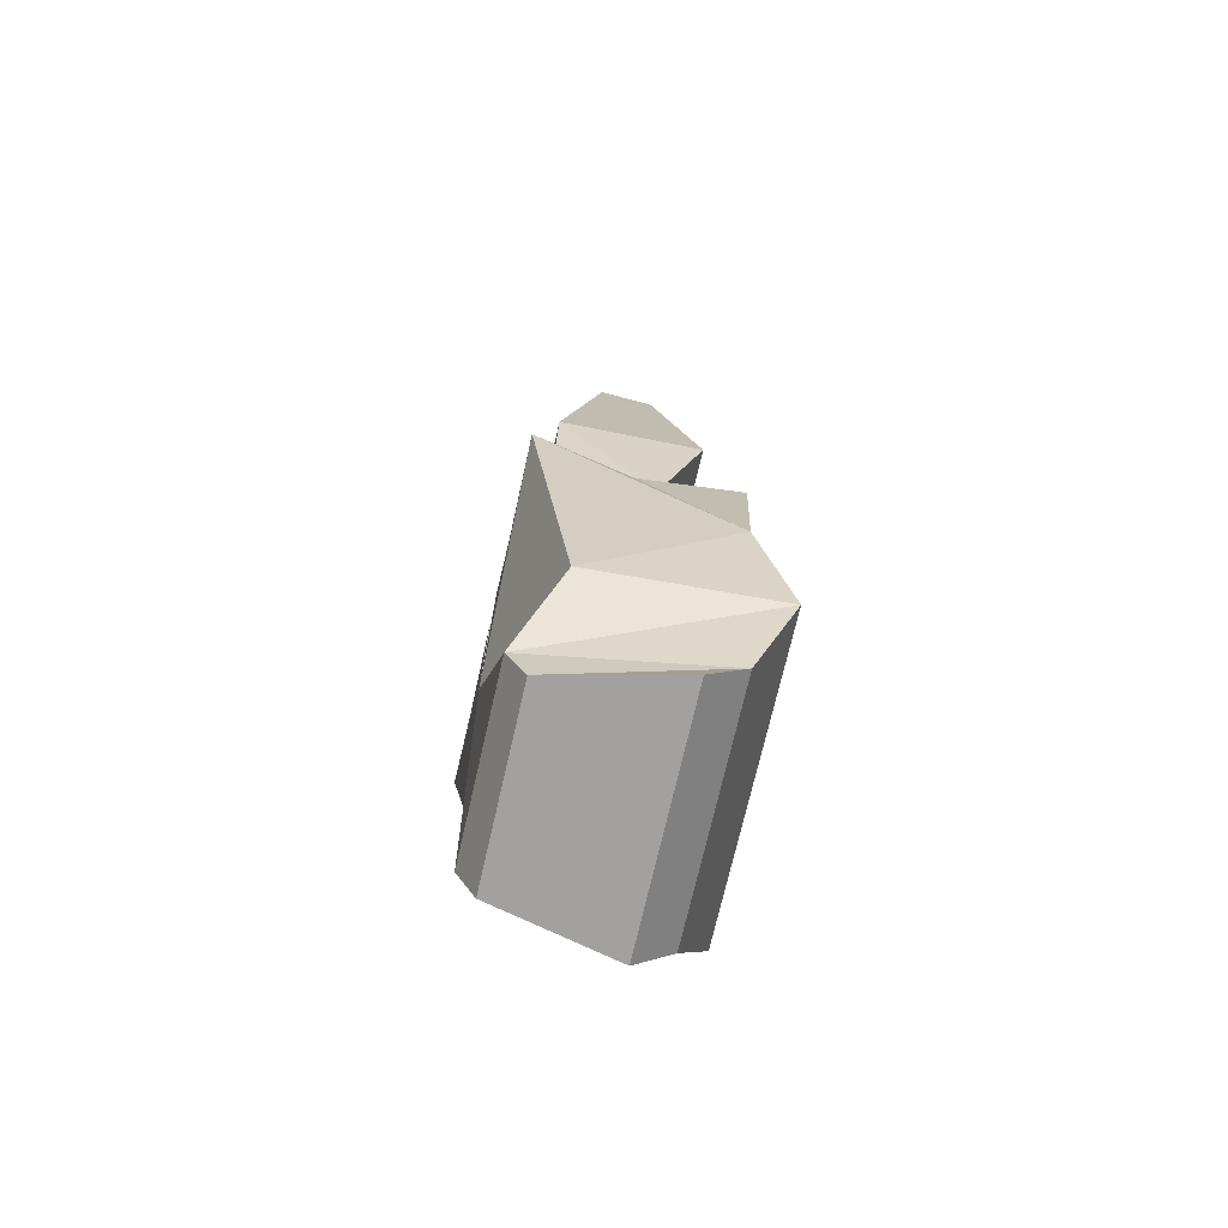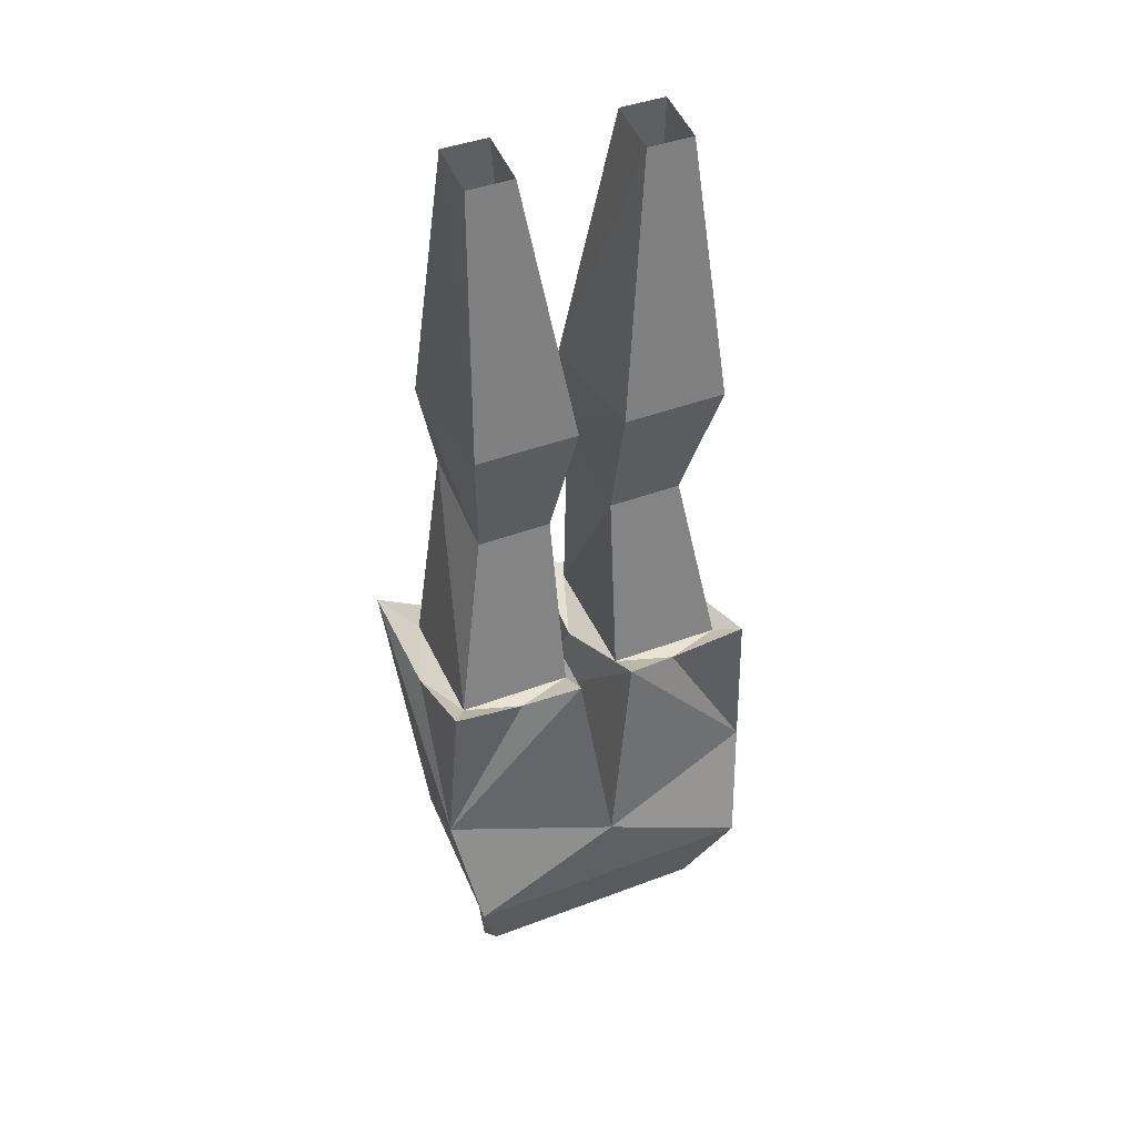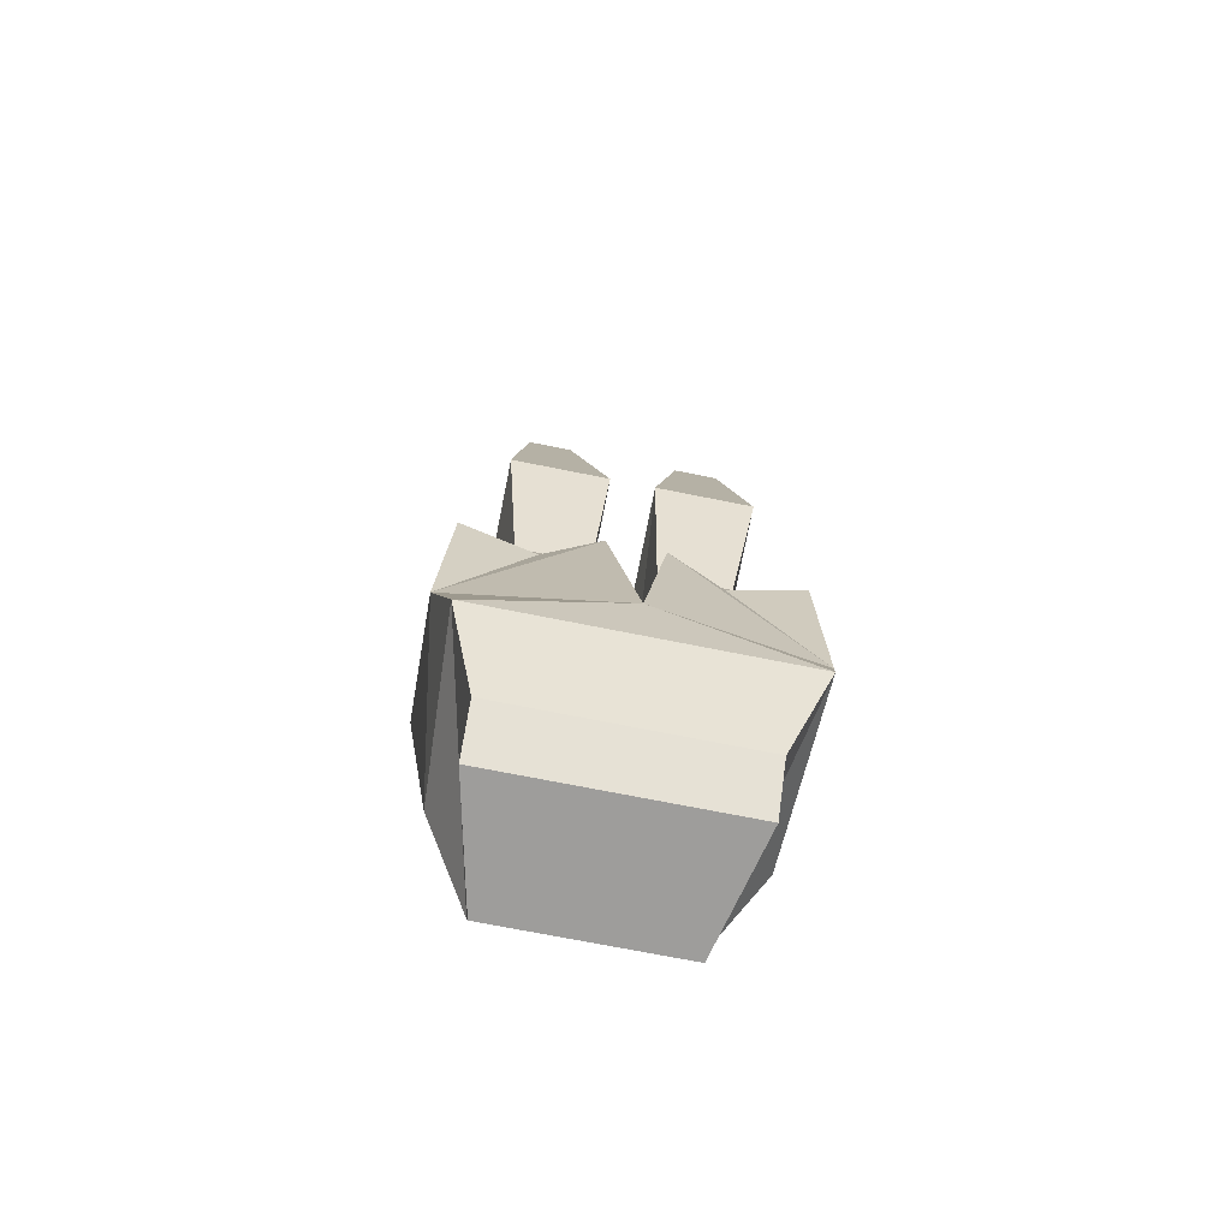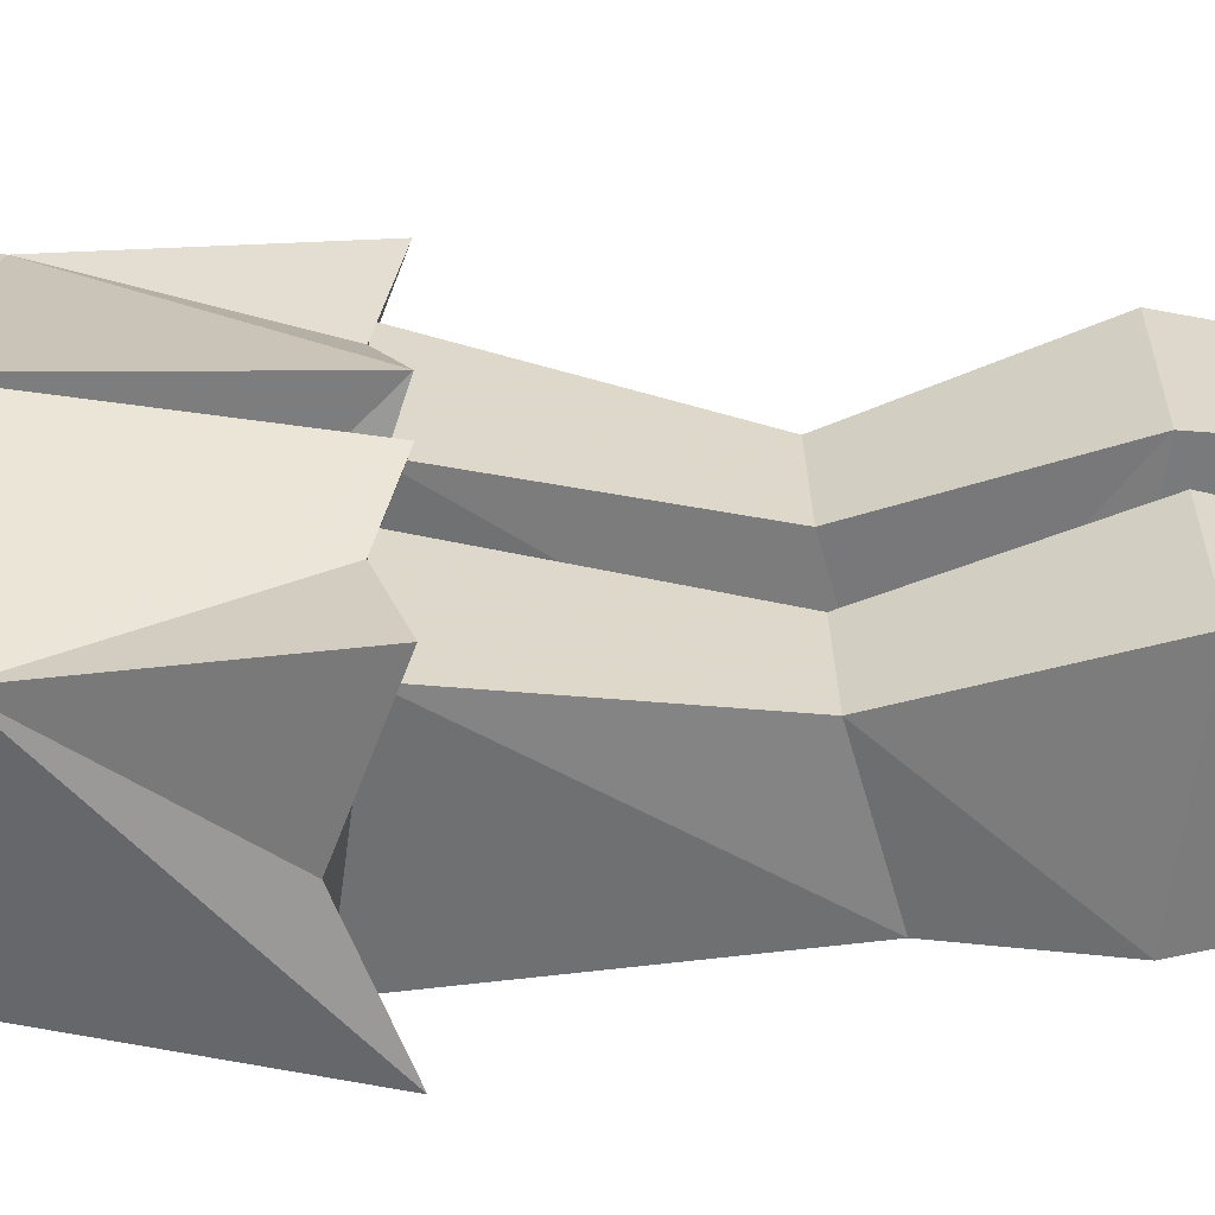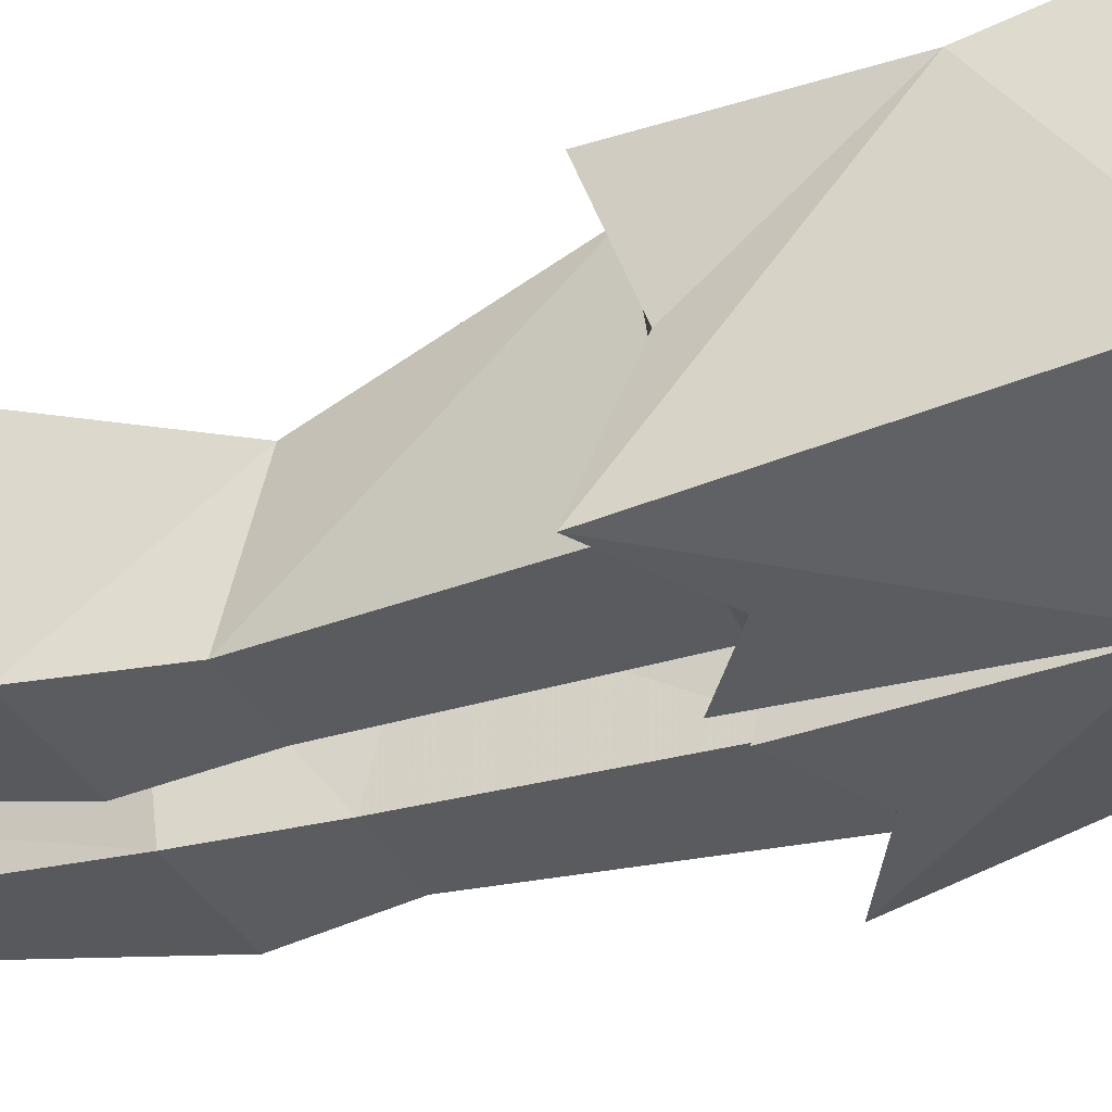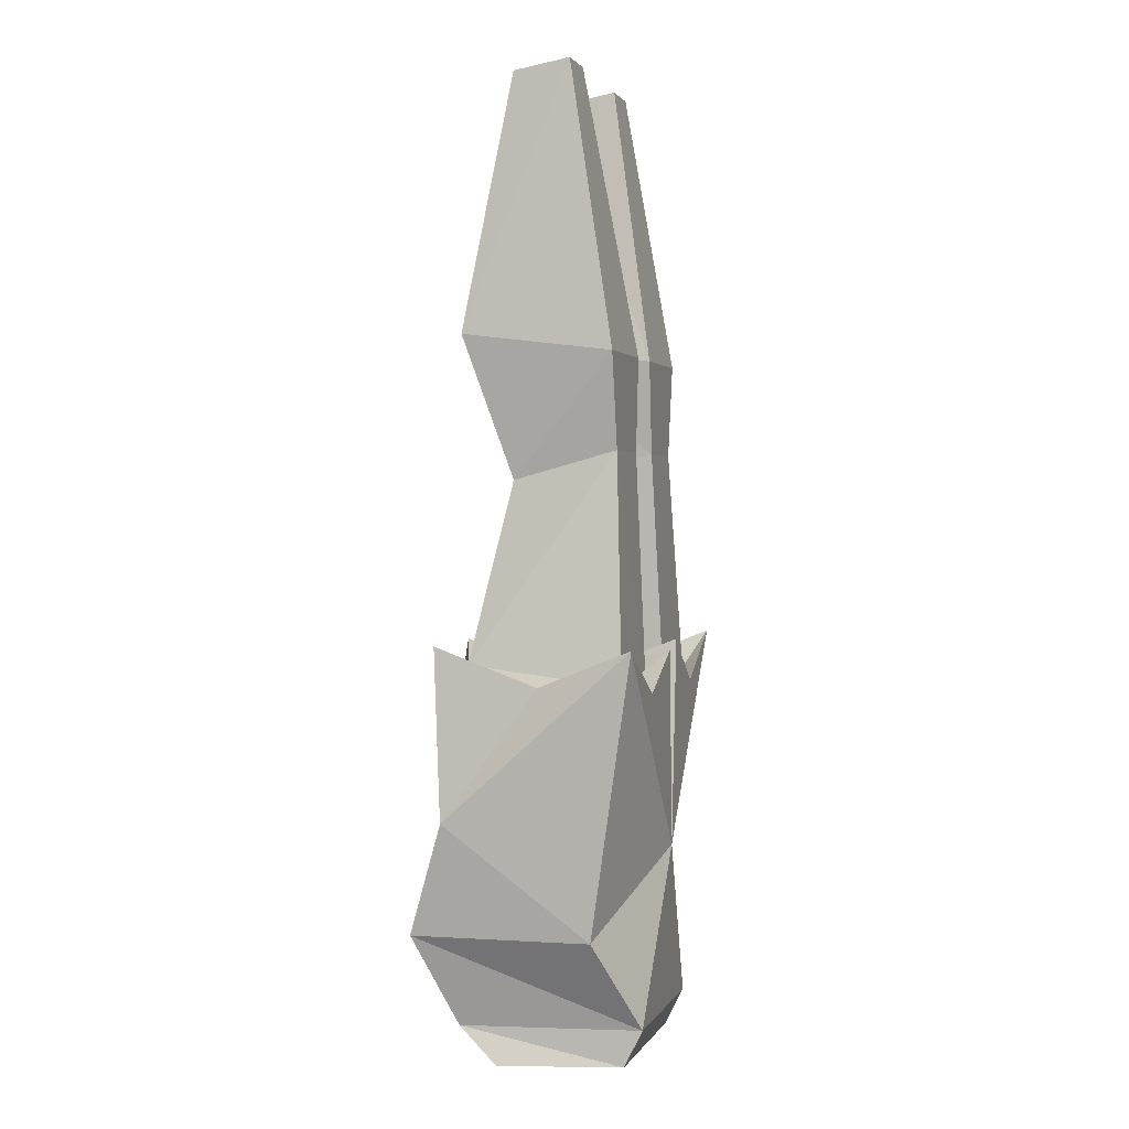
<metadata>
{"format":"obj","ext":"obj","renderer":"f3d","projection":"perspective","resolution":1024,"background":"white","views":[{"elev":-72.3,"azim":-102.9,"up":"+Y"},{"elev":42.3,"azim":-24.4,"up":"+Y"},{"elev":-70.4,"azim":-11.4,"up":"+Y"},{"elev":31.4,"azim":87.8,"up":"+Z"},{"elev":-33.8,"azim":-66.1,"up":"+Z"},{"elev":1.5,"azim":106.0,"up":"+Y"}]}
</metadata>
<code>
v 0.1406 -0.7422 0.07031
v 0.1328 -0.6016 0.07812
v 0.07031 -0.6172 0.07031
v 0.02344 -0.6016 0.08594
v 0 -0.7734 0.1016
v 0.125 -0.8359 0.1016
v 0.1172 -0.8359 -0.04688
v 0.1406 -0.6016 -0.08594
v 0.1328 -0.6328 -0.007812
v 0.1172 -0.6172 0.05469
v 0.02344 -0.6172 0.05469
v 0.007812 -0.6328 -0.007812
v 0 -0.7734 -0.08594
v -0.02344 -0.6016 0.08594
v -0.1406 -0.7422 0.07031
v -0.125 -0.8359 0.1016
v -0.1016 -0.9141 0.07031
v 0.09375 -0.9141 0.07031
v 0.07031 -0.9141 -0.07812
v 0.07031 -0.6406 -0.08594
v 0.1094 -0.6328 -0.07031
v 0.09375 -0.4453 -0.0625
v 0.09375 -0.4688 0.02344
v 0.03125 -0.4688 0.02344
v 0.03125 -0.625 -0.07031
v 0.007812 -0.6094 -0.08594
v 0.03125 -0.4453 -0.0625
v 0.07031 -0.9453 -0.0625
v 0.09375 -0.9453 0.03906
v -0.1016 -0.9453 0.03906
v -0.07812 -0.9453 -0.0625
v -0.07812 -0.9141 -0.07812
v -0.1172 -0.8359 -0.04688
v -0.1406 -0.6016 -0.08594
v -0.07031 -0.6406 -0.08594
v -0.01562 -0.6016 -0.08594
v -0.007812 -0.6328 -0.007812
v -0.02344 -0.6172 0.05469
v -0.07031 -0.6172 0.07031
v -0.1328 -0.6016 0.07812
v -0.1328 -0.6328 -0.007812
v -0.1094 -0.6328 -0.07031
v -0.03125 -0.625 -0.07031
v 0.1094 -0.3516 0.0625
v 0.09375 -0.1406 0.02344
v 0.05469 -0.1406 0.02344
v 0.02344 -0.3516 0.0625
v 0.1094 -0.3672 -0.0625
v 0.09375 -0.1328 -0.02344
v 0.02344 -0.3672 -0.0625
v 0.05469 -0.1328 -0.02344
v -0.1016 -0.3516 0.0625
v -0.04688 -0.1406 0.02344
v -0.08594 -0.1406 0.02344
v -0.08594 -0.1328 -0.02344
v -0.1016 -0.3672 -0.0625
v -0.08594 -0.4688 0.02344
v -0.01562 -0.3516 0.0625
v -0.01562 -0.3672 -0.0625
v -0.04688 -0.1328 -0.02344
v -0.02344 -0.4453 -0.0625
v -0.08594 -0.4453 -0.0625
v -0.1172 -0.6172 0.05469
v -0.02344 -0.4688 0.02344
f 1 2 3
f 1 3 4
f 1 4 5
f 1 5 6
f 1 6 7
f 1 7 8
f 1 8 9
f 1 9 2
f 4 12 13
f 4 13 5
f 5 13 14
f 5 14 15
f 5 15 16
f 5 16 6
f 6 16 17
f 6 17 18
f 6 18 19
f 6 19 7
f 7 19 13
f 7 13 8
f 8 13 20
f 20 13 26
f 13 12 26
f 28 18 29
f 28 29 30
f 28 30 31
f 28 31 32
f 28 32 19
f 28 19 18
f 17 30 29
f 17 29 18
f 17 32 31
f 17 31 30
f 32 17 16
f 32 16 33
f 32 33 13
f 32 13 19
f 16 15 33
f 33 15 34
f 33 34 13
f 13 34 35
f 13 35 36
f 13 36 37
f 13 37 14
f 14 39 15
f 15 39 40
f 15 40 41
f 15 41 34
f 2 9 10
f 2 10 3
f 3 10 11
f 3 11 4
f 4 11 12
f 8 20 21
f 8 21 9
f 9 21 10
f 11 25 12
f 11 12 4
f 20 26 25
f 20 25 21
f 26 12 25
f 14 37 38
f 14 38 39
f 34 41 42
f 34 42 35
f 35 42 43
f 35 43 36
f 36 43 37
f 37 43 38
f 37 38 14
f 42 41 63
f 63 41 40
f 63 40 39
f 63 39 38
f 10 21 22
f 10 22 23
f 10 23 11
f 11 23 24
f 11 24 25
f 21 25 27
f 21 27 22
f 21 22 25
f 25 22 27
f 44 45 46
f 44 46 47
f 44 47 23
f 44 23 48
f 44 48 49
f 44 49 45
f 49 48 50
f 49 50 51
f 51 50 46
f 46 50 47
f 47 50 27
f 47 27 24
f 47 24 23
f 23 24 11
f 23 11 10
f 48 27 50
f 27 48 22
f 22 48 23
f 25 24 27
f 24 25 11
f 25 24 27
f 21 10 23
f 21 23 22
f 52 53 54
f 52 54 55
f 52 55 56
f 52 56 57
f 52 57 58
f 52 58 53
f 53 58 59
f 53 59 60
f 60 59 55
f 55 59 56
f 56 59 61
f 56 61 62
f 56 62 57
f 57 62 42
f 57 42 63
f 57 63 64
f 57 64 58
f 58 64 61
f 58 61 59
f 63 38 64
f 63 64 57
f 64 63 38
f 64 38 61
f 61 38 43
f 61 43 62
f 61 62 42
f 61 42 43
f 43 42 62
f 63 42 62
f 63 62 57
f 38 43 61
f 38 61 64

</code>
